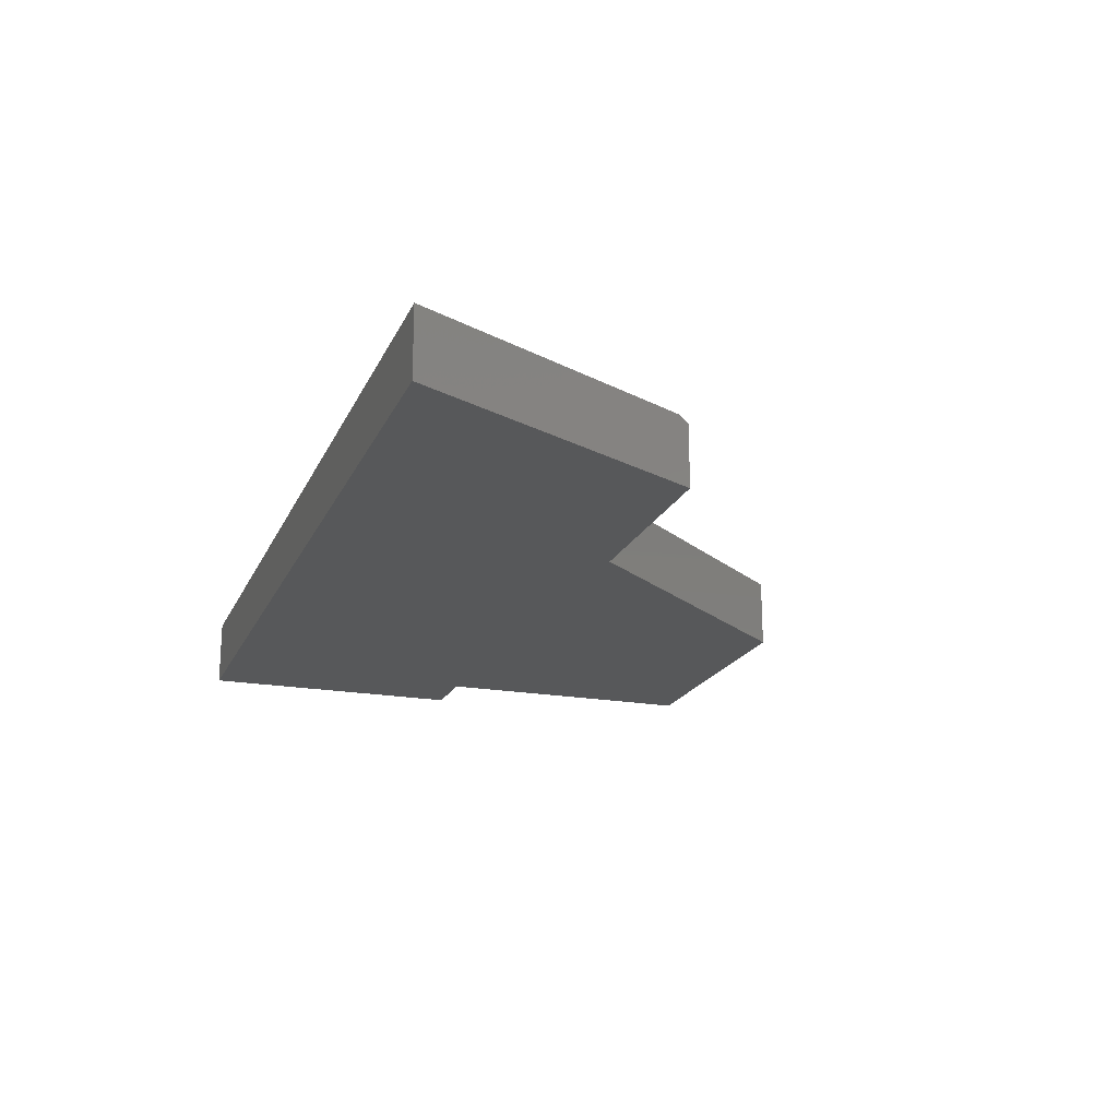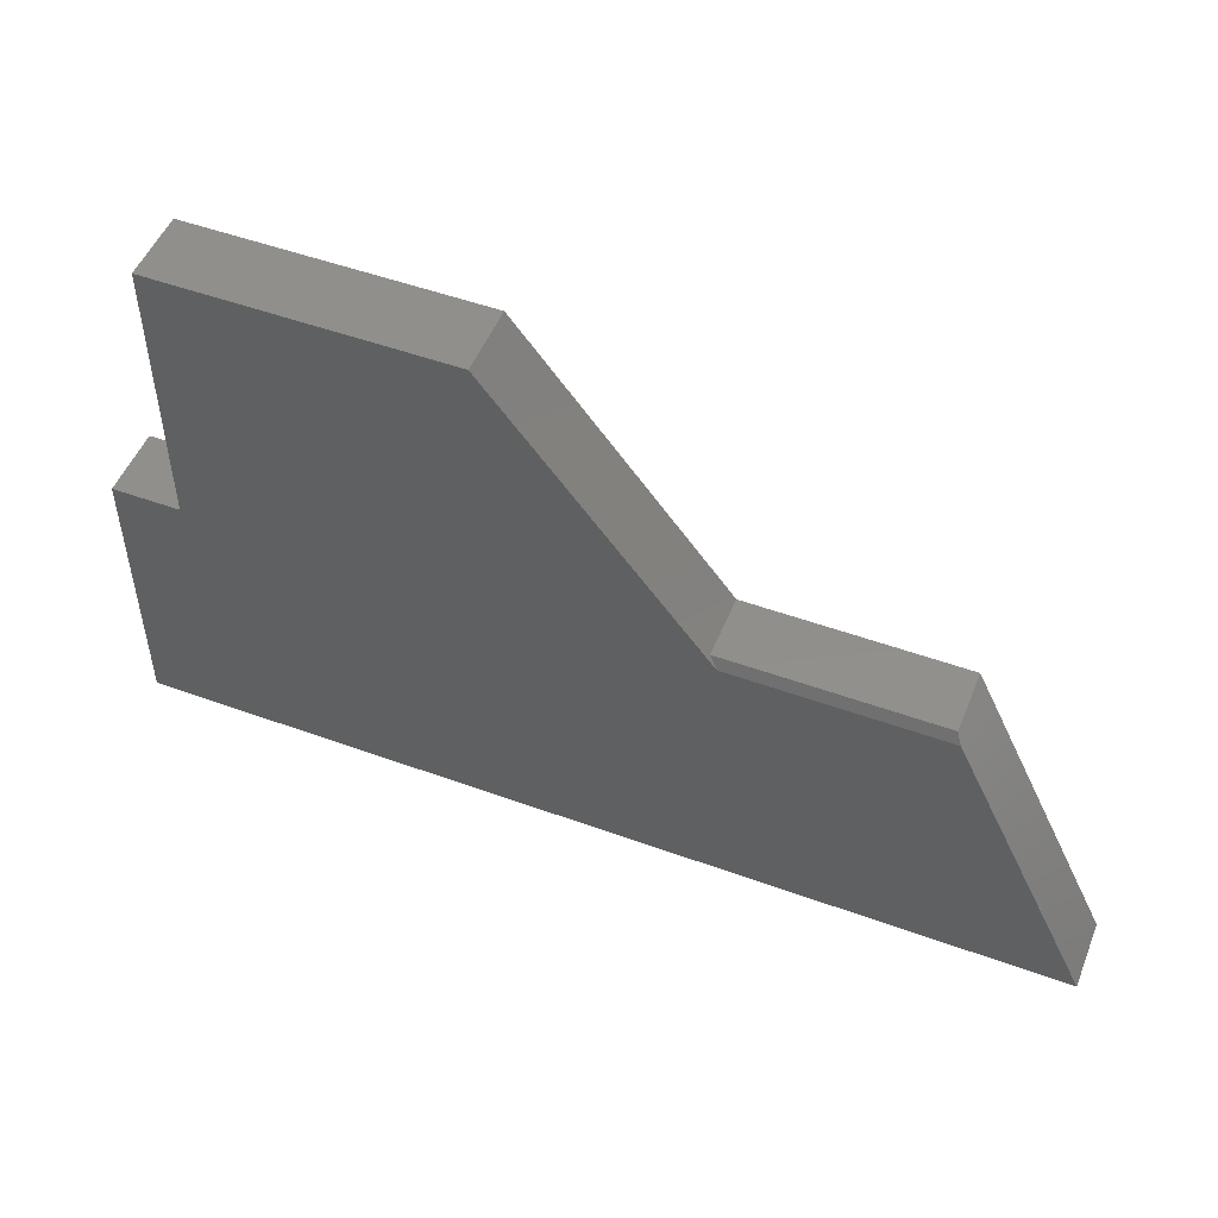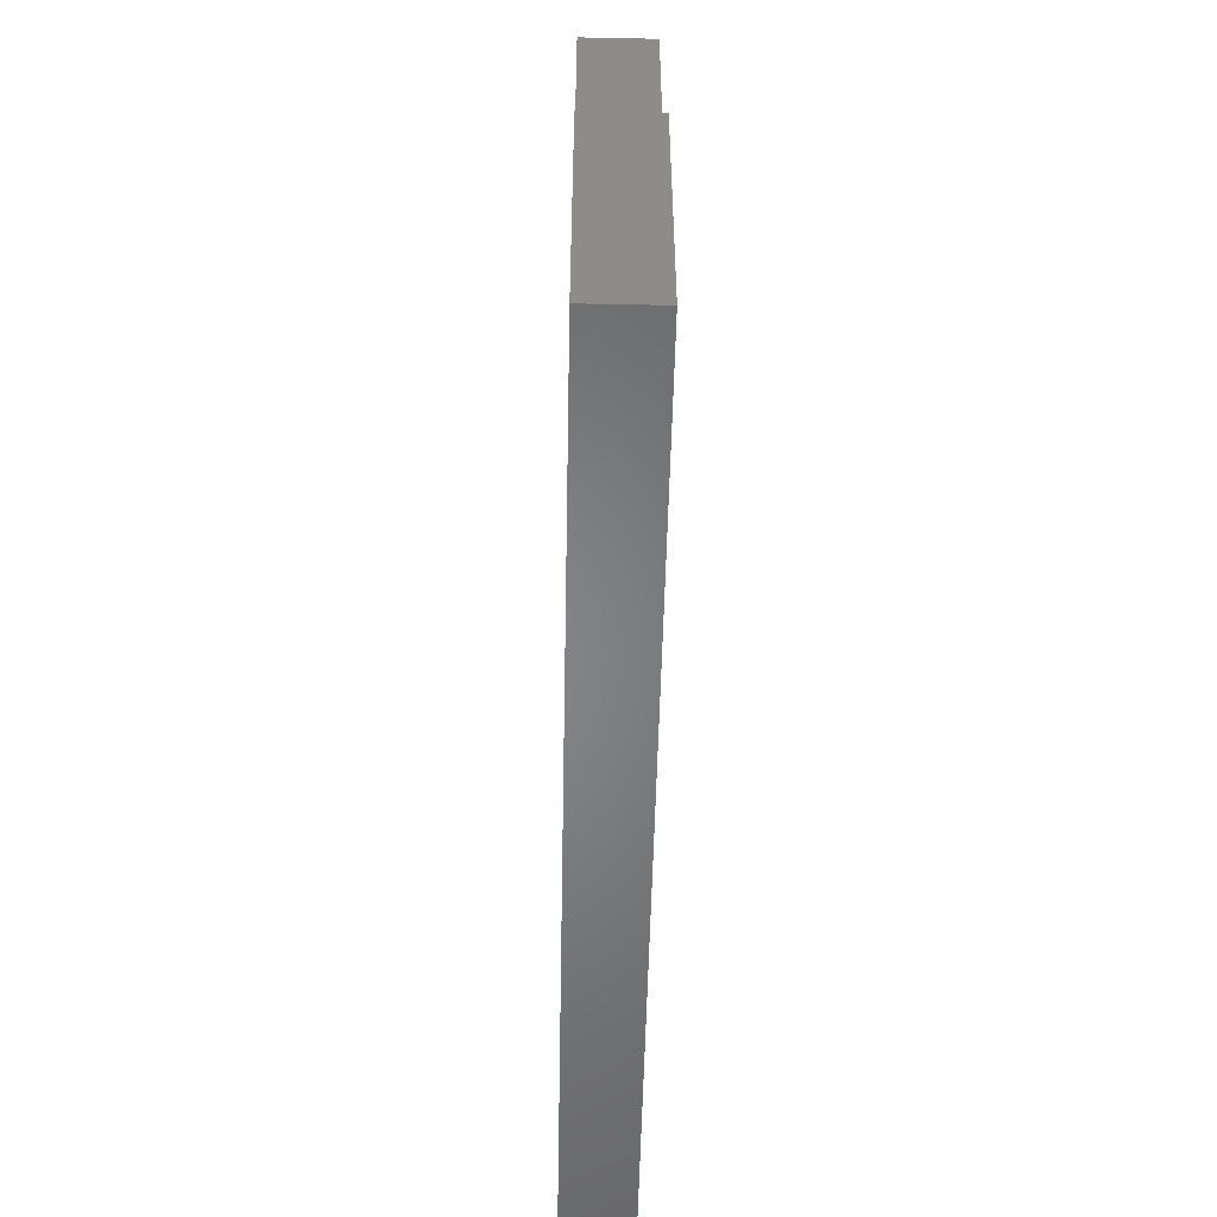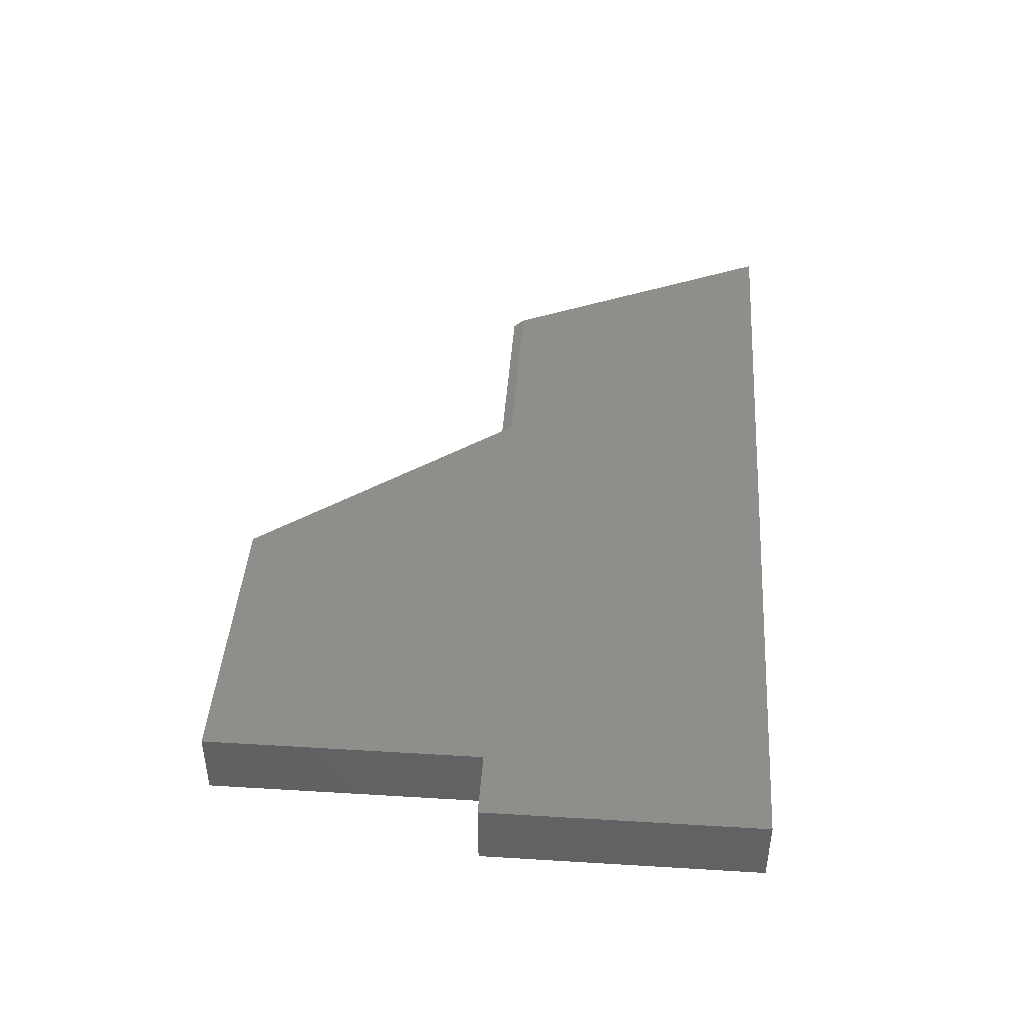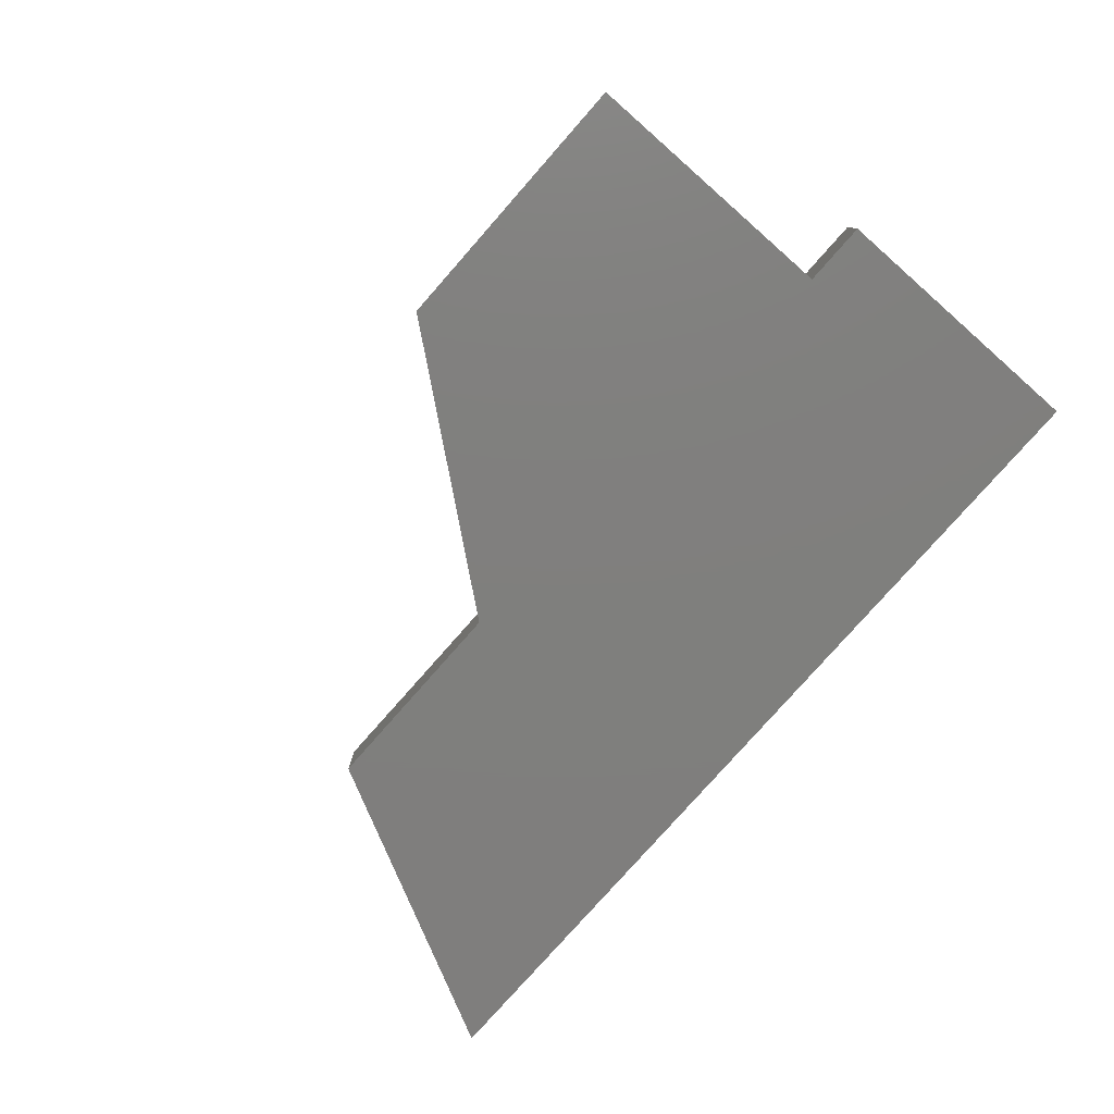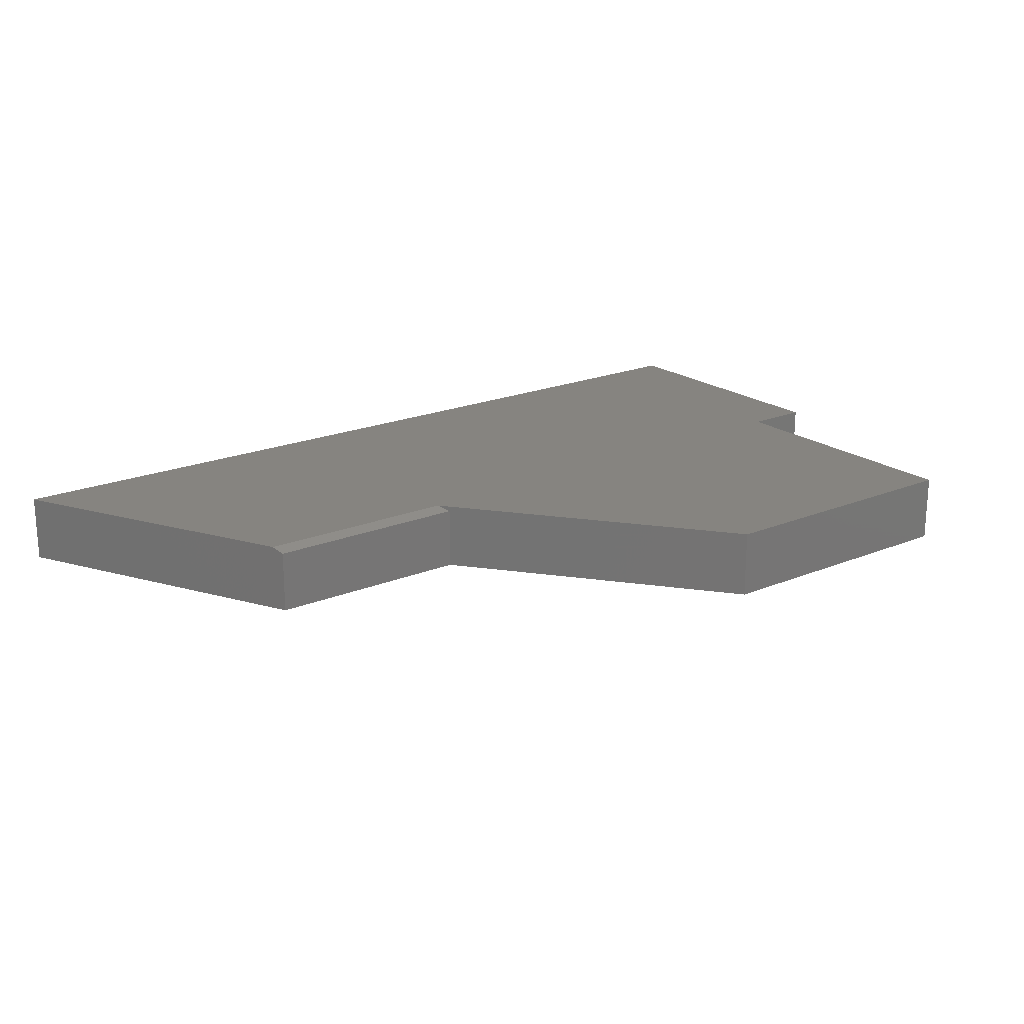
<metadata>
{"format":"stl","ext":"stl","renderer":"f3d","projection":"perspective","resolution":1024,"background":"white","views":[{"elev":-19.5,"azim":-108.8,"up":"+Y"},{"elev":50.6,"azim":-158.3,"up":"+Z"},{"elev":-52.8,"azim":88.8,"up":"+Z"},{"elev":43.0,"azim":94.1,"up":"+Y"},{"elev":-79.1,"azim":48.6,"up":"+Y"},{"elev":20.3,"azim":-37.1,"up":"+Y"}]}
</metadata>
<code>
# stl→obj: 18 verts, 32 faces
v 0.4947 -0.1016 0.3673
v 0.4947 1.837e-16 0.3673
v 0.07039 -0.1016 0.3673
v 0.07039 1.366e-16 0.3673
v 0.4947 1.61e-16 -0.04293
v 0.5938 1.72e-16 -0.04293
v 0.5938 1.492e-16 -0.4531
v -0.75 0 -0.4531
v -0.5454 4.619e-17 -0.03026
v -0.2388 8.023e-17 -0.03026
v -0.75 -0.1016 -0.4531
v -0.5378 -0.1016 -0.01464
v -0.5378 -0.007812 -0.01464
v -0.2266 -0.1016 -0.01464
v -0.2266 -0.007812 -0.01464
v 0.4947 -0.1016 -0.04293
v 0.5938 -0.1016 -0.4531
v 0.5938 -0.1016 -0.04293
f 1 2 3
f 3 2 4
f 5 6 7
f 5 7 8
f 5 8 9
f 5 9 10
f 5 10 4
f 5 4 2
f 8 11 9
f 9 11 12
f 9 12 13
f 14 15 12
f 12 15 13
f 14 3 15
f 15 3 4
f 15 4 10
f 16 5 1
f 1 5 2
f 15 10 13
f 13 10 9
f 16 1 3
f 16 3 14
f 16 14 12
f 16 12 11
f 16 11 17
f 16 17 18
f 6 5 18
f 18 5 16
f 17 7 18
f 18 7 6
f 11 8 17
f 17 8 7

</code>
